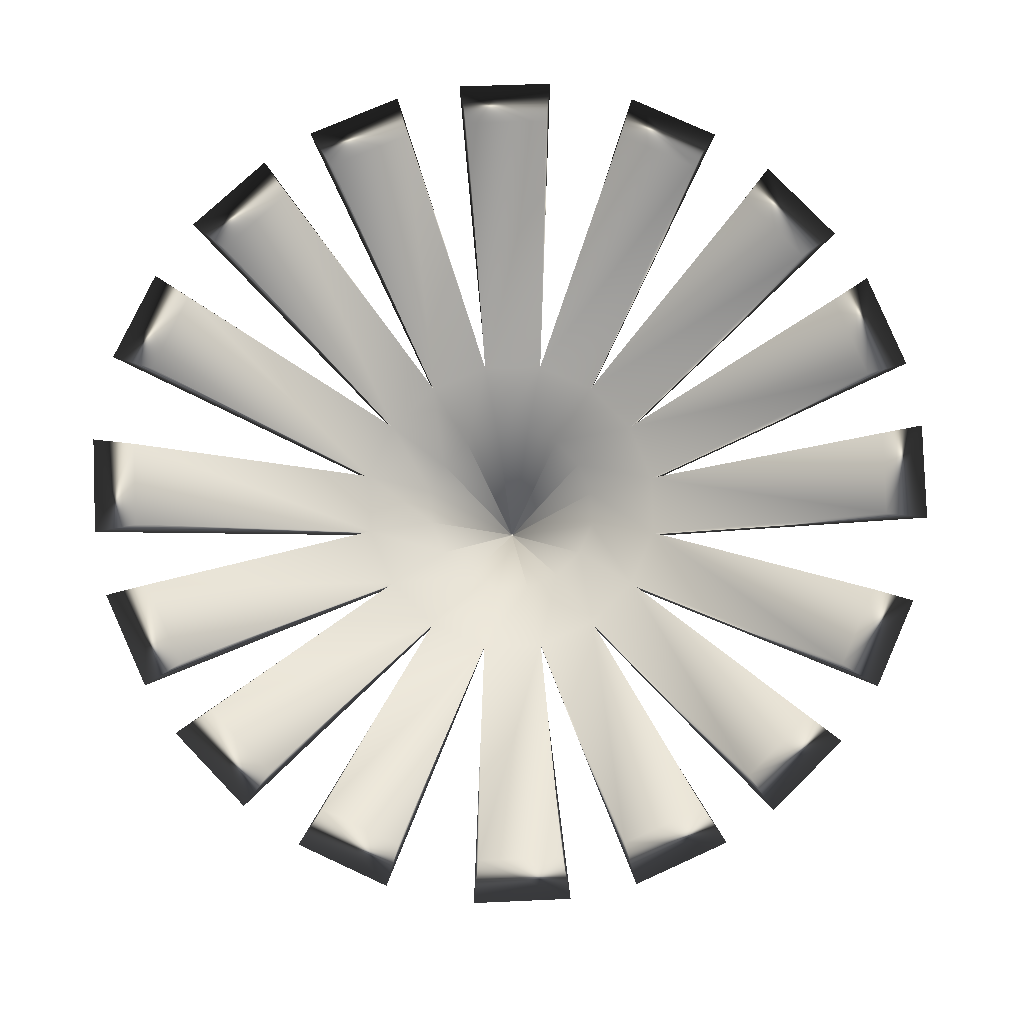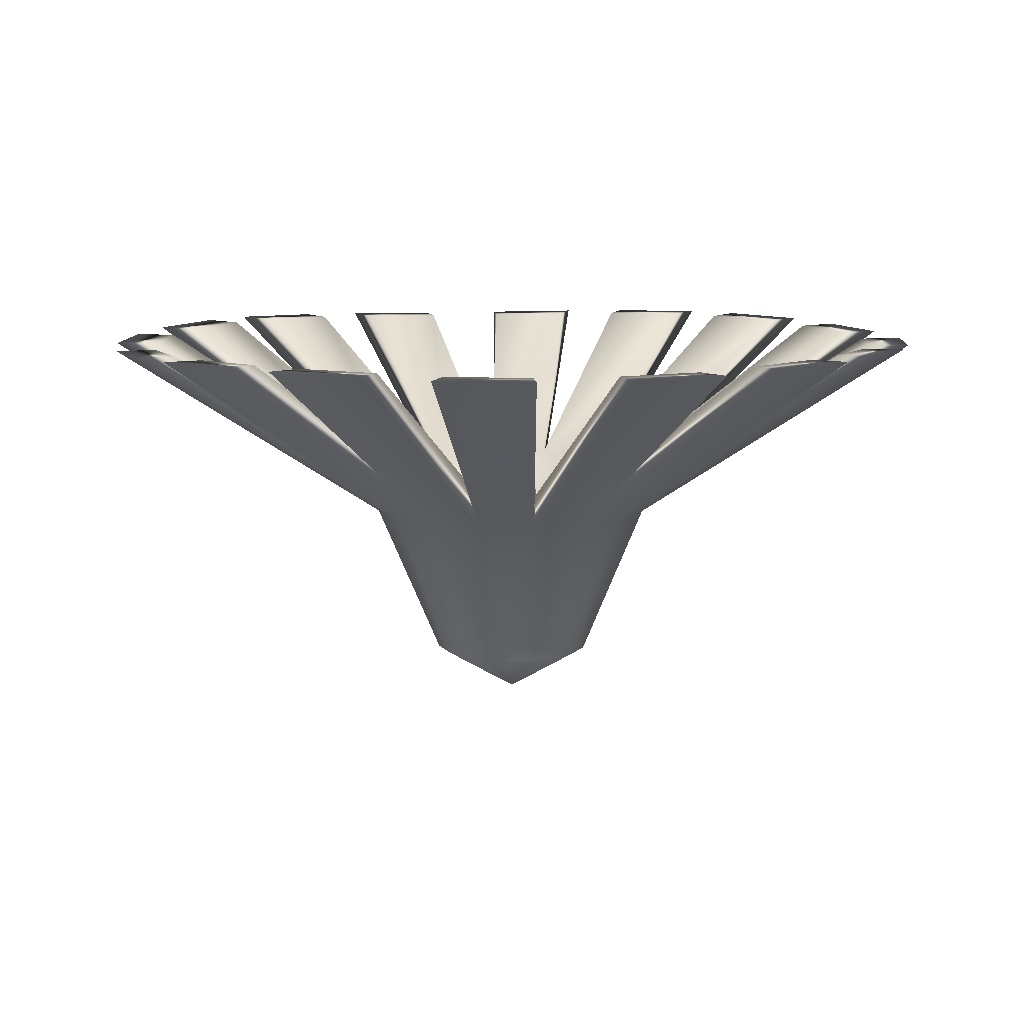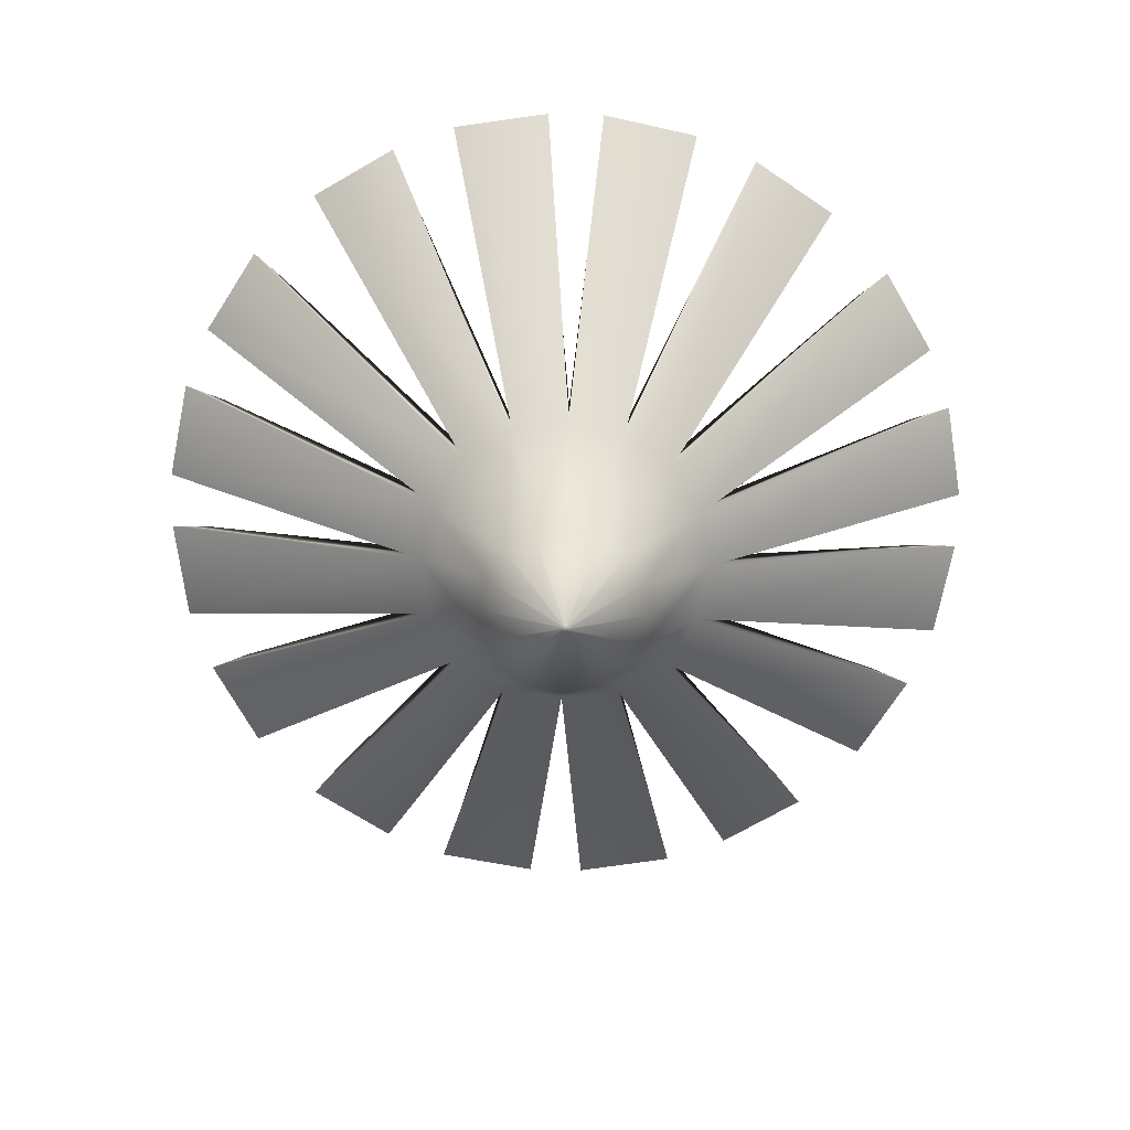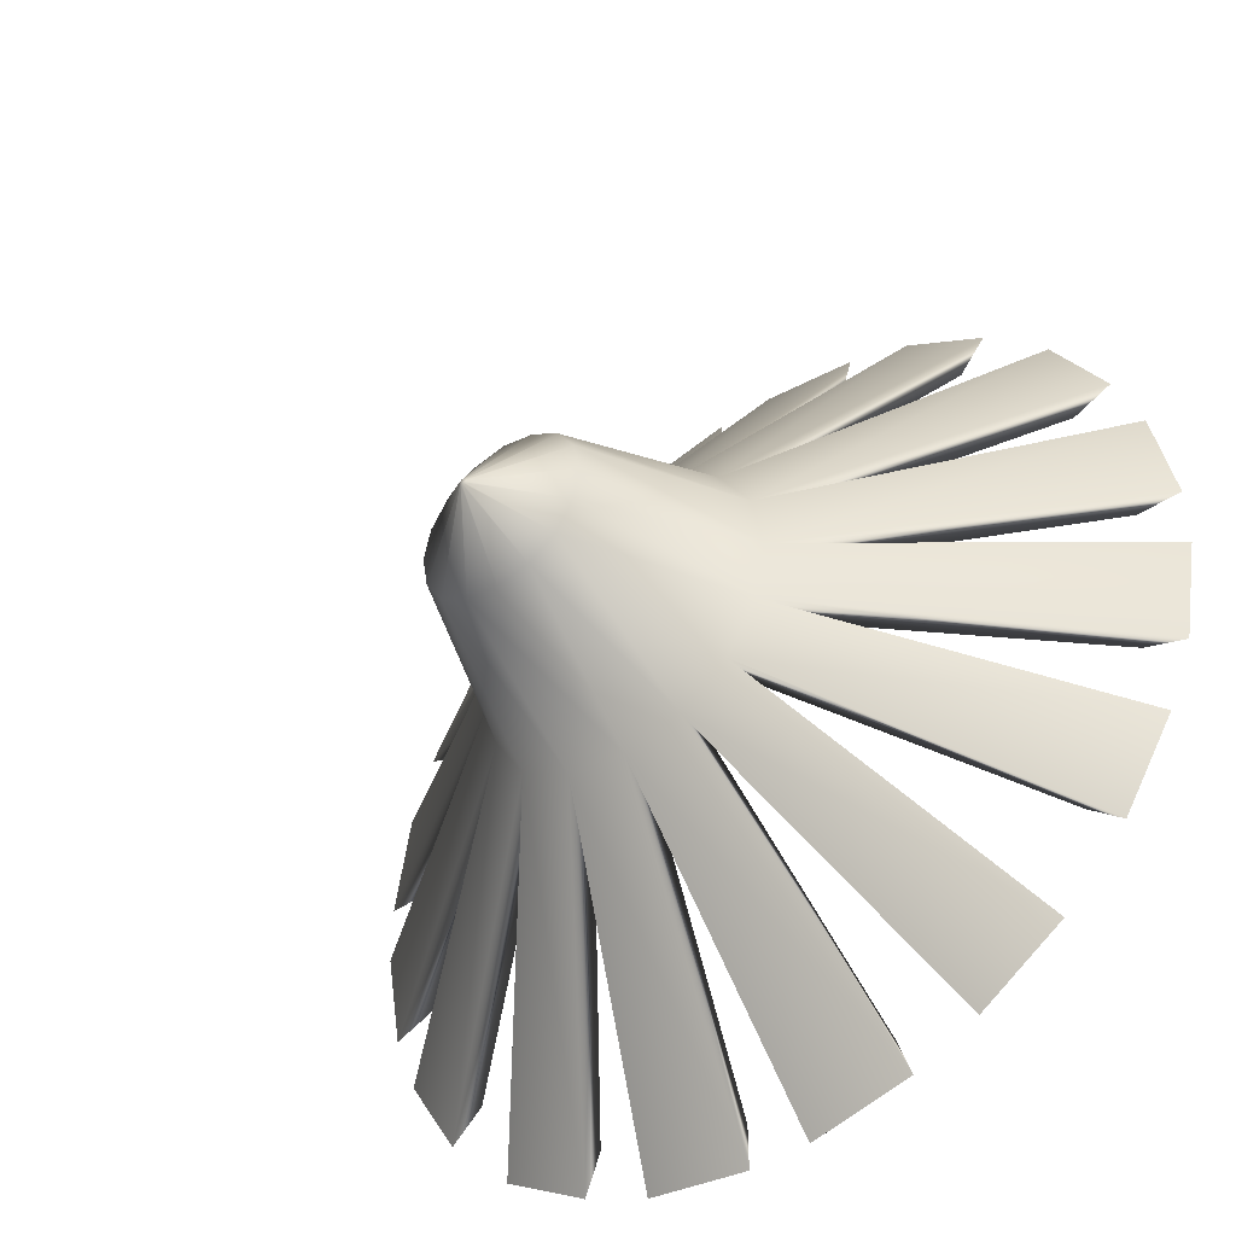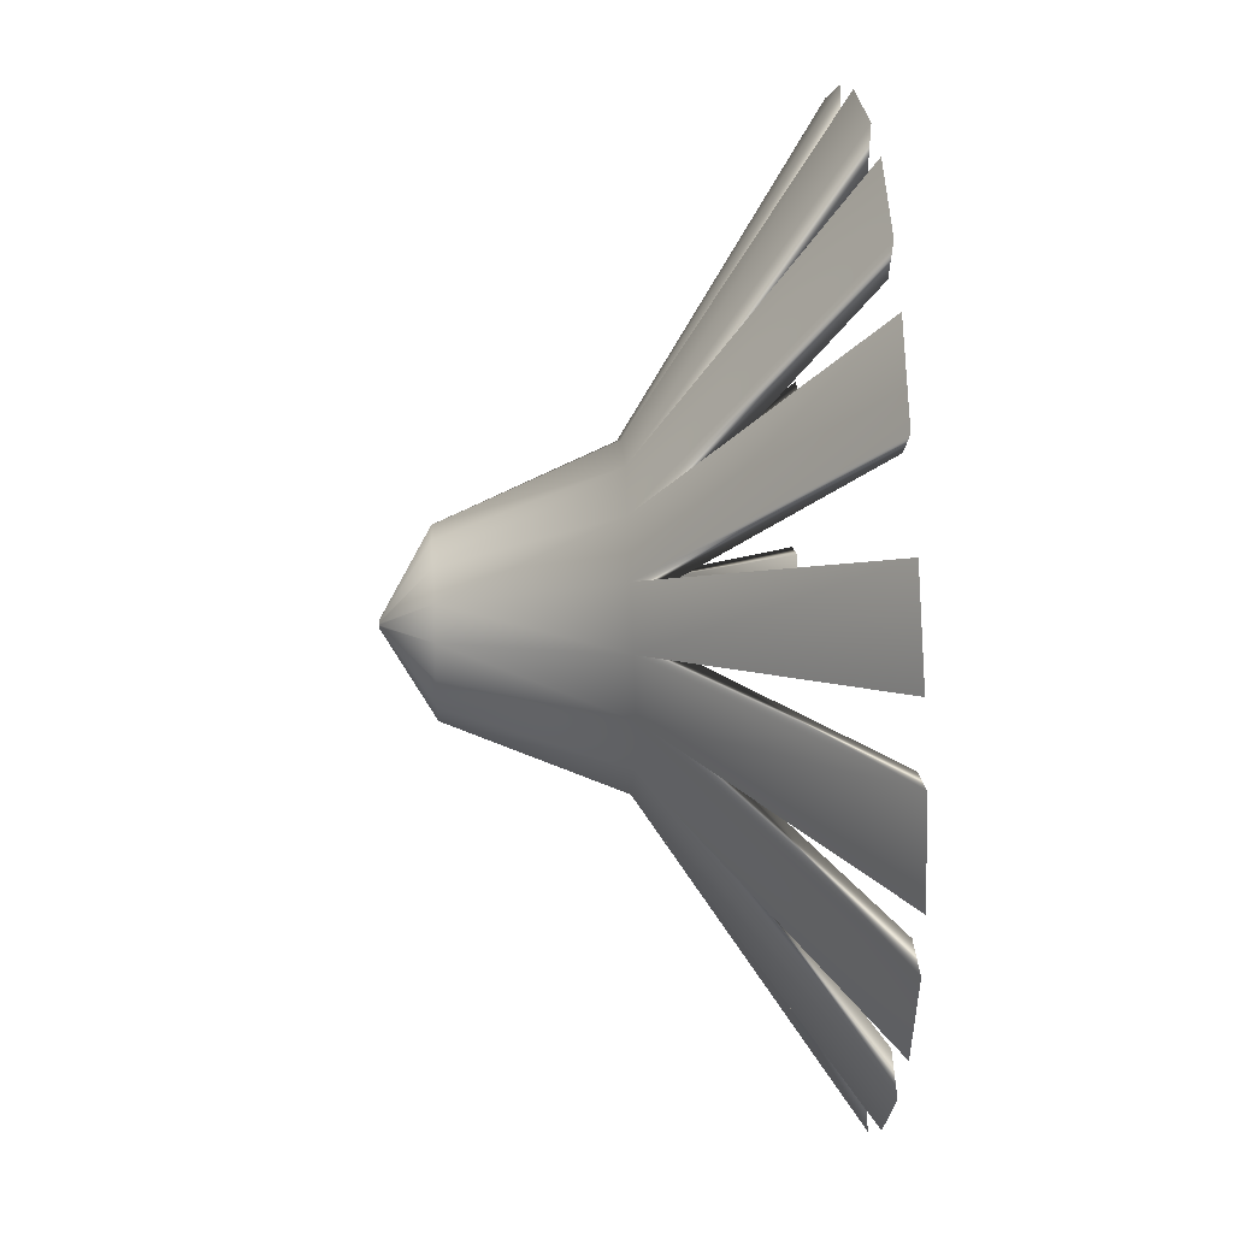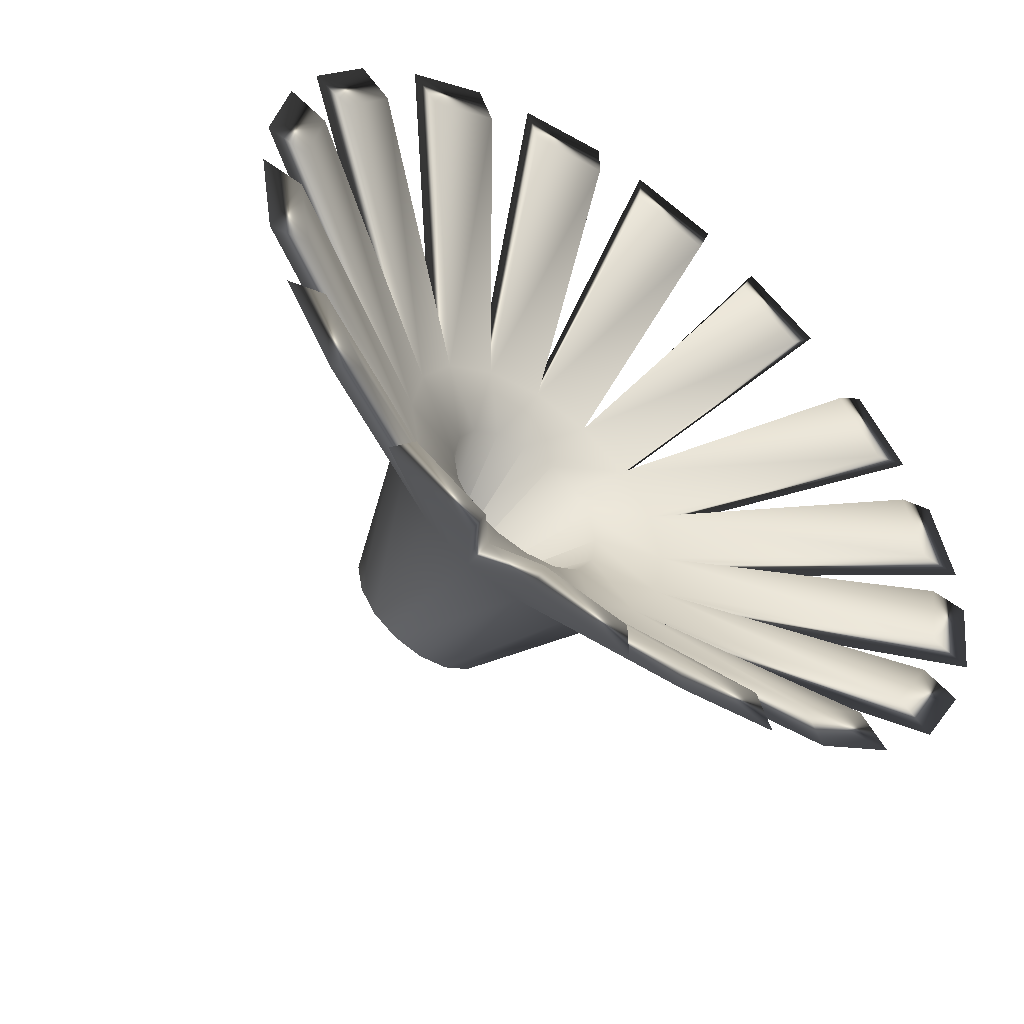
<metadata>
{"format":"obj","ext":"obj","renderer":"f3d","projection":"perspective","resolution":1024,"background":"white","views":[{"elev":79.7,"azim":146.2,"up":"+Z"},{"elev":9.8,"azim":36.0,"up":"+Z"},{"elev":-72.4,"azim":178.5,"up":"+Z"},{"elev":-44.6,"azim":-141.2,"up":"+Y"},{"elev":34.6,"azim":-93.3,"up":"+Y"},{"elev":-53.0,"azim":-37.4,"up":"+Y"}]}
</metadata>
<code>
v -0.6783 -0.6789 1.302
v -0.8758 -0.367 1.306
v -0.9415 -0.001324 1.309
v 0.6868 -0.6899 1.311
v 0.3722 -0.8842 1.312
v 0.001852 -0.9461 1.312
v 0.6795 0.6843 1.305
v 0.8771 0.3704 1.308
v 0.9456 -0.001233 1.313
v -0.6706 0.6729 1.295
v -0.361 0.8723 1.301
v 0.001943 0.9434 1.309
v 0.882 -0.3744 1.313
v -0.3662 -0.8767 1.306
v -0.8706 0.3627 1.301
v 0.3673 0.88 1.308
v -1.829 -1.481 2.193
v -2.097 -1.048 2.2
v -2.238 -0.6861 2.209
v -2.328 -0.1737 2.215
v 1.491 -1.848 2.209
v 1.054 -2.11 2.212
v 0.6917 -2.251 2.221
v 0.1716 -2.334 2.221
v 1.829 1.492 2.199
v 2.097 1.056 2.205
v 2.24 0.694 2.215
v 2.333 0.1726 2.223
v -1.47 1.818 2.182
v -1.041 2.089 2.192
v -0.6789 2.232 2.202
v -0.1709 2.329 2.215
v 1.842 -1.498 2.21
v 2.106 -1.059 2.212
v 2.248 -0.6974 2.222
v 2.334 -0.1732 2.223
v -1.482 -1.828 2.194
v -1.049 -2.096 2.201
v -0.6867 -2.239 2.211
v -0.1708 -2.333 2.221
v -1.814 1.474 2.182
v -2.087 1.044 2.193
v -2.23 0.6824 2.202
v -2.327 0.1729 2.215
v 1.48 1.839 2.198
v 1.046 2.104 2.204
v 0.6843 2.245 2.213
v 0.1719 2.33 2.216
v -0.4966 -0.2136 1.171
v -0.3873 -0.3901 1.168
v -0.5334 -0.002851 1.173
v 0.2195 -0.5055 1.174
v 0.3956 -0.3994 1.174
v 0.004048 -0.54 1.174
v 0.4988 0.2157 1.172
v 0.3895 0.3938 1.17
v 0.5379 -0.002662 1.175
v -0.2049 0.4963 1.167
v -0.3808 0.3842 1.164
v 0.004238 0.537 1.172
v 0.5023 -0.2216 1.175
v -0.2106 -0.5003 1.17
v -0.4929 0.2073 1.168
v 0.2143 0.5017 1.172
v 0.002898 0.008674 0.118
v -0.001534 0.000574 0.1344
v -0.000294 0.008174 0.1182
v 0.005546 0.007367 0.118
v -0.004222 0.004991 0.1184
v 0.00766 0.00429 0.1178
v 0.009956 0.00152 0.1178
v 0.01065 -0.001889 0.1177
v 0.009609 -0.005012 0.1176
v 0.002849 -0.01043 0.1178
v 0.005814 -0.009174 0.1177
v 0.007434 -0.006801 0.1175
v -0.000605 -0.009851 0.1179
v -0.00729 -0.004752 0.1181
v -0.008464 -0.001936 0.1181
v -0.003874 -0.007376 0.118
v -0.007775 0.001222 0.1183
v 0.001872 0.01935 -0.1492
v 0.002025 -0.001343 -0.1496
v -0.005989 0.01779 -0.149
v 0.009822 0.01797 -0.1492
v -0.01261 0.01332 -0.1489
v 0.01657 0.0135 -0.1492
v 0.02108 0.006744 -0.1493
v 0.02257 -0.001252 -0.1494
v 0.0212 -0.009305 -0.1494
v 0.001877 -0.02199 -0.1493
v 0.009878 -0.02064 -0.1494
v 0.01667 -0.01613 -0.1494
v -0.006035 -0.02046 -0.1492
v -0.01719 -0.009221 -0.1492
v -0.01861 -0.001246 -0.1492
v -0.01273 -0.01597 -0.1491
v -0.01707 0.006667 -0.1491
v -0.455 -0.191 0.1294
v -0.3511 -0.3546 0.1324
v -0.4891 -4e-06 0.1276
v 0.1907 -0.4624 0.1251
v 0.3571 -0.3591 0.1246
v 4.1e-05 -0.4941 0.1264
v 0.4579 0.1906 0.1278
v 0.3541 0.3551 0.1297
v 0.4932 -1.1e-05 0.125
v -0.1877 0.4542 0.1338
v -0.3479 0.3504 0.1378
v 3.2e-05 0.4913 0.1282
v 0.4607 -0.192 0.1243
v -0.1885 -0.4582 0.1302
v -0.452 0.1894 0.1331
v 0.19 0.4585 0.1284
v -0.6367 -0.6372 1.074
v -0.8201 -0.3431 1.079
v -2.33 -1.146 2.203
v -2.024 -1.644 2.195
v -0.8805 -0.001301 1.082
v -2.582 -0.1768 2.22
v -2.479 -0.7682 2.213
v 0.6453 -0.6483 1.083
v 0.3486 -0.828 1.085
v 1.153 -2.344 2.215
v 1.655 -2.045 2.212
v 0.001825 -0.8842 1.085
v 0.1739 -2.588 2.226
v 0.7745 -2.493 2.226
v 0.638 0.6425 1.077
v 0.8213 0.3466 1.081
v 2.33 1.155 2.208
v 2.024 1.656 2.202
v 0.8839 -0.001215 1.086
v 2.588 0.1753 2.228
v 2.481 0.7772 2.22
v -0.629 0.6311 1.067
v -0.3372 0.8165 1.074
v -1.14 2.322 2.195
v -1.632 2.012 2.183
v 0.001911 0.8819 1.083
v -0.174 2.584 2.22
v -0.7601 2.472 2.205
v 0.8261 -0.3507 1.085
v 2.039 -1.663 2.213
v 2.34 -1.158 2.215
v 2.49 -0.7809 2.227
v 2.588 -0.1757 2.228
v -0.3425 -0.8207 1.079
v -1.645 -2.023 2.195
v -1.148 -2.329 2.204
v -0.769 -2.479 2.215
v -0.1734 -2.588 2.226
v -0.8151 0.3388 1.074
v -2.009 1.637 2.183
v -2.32 1.143 2.195
v -2.469 0.764 2.205
v -2.582 0.1762 2.22
v 0.3436 0.824 1.081
v 1.643 2.035 2.2
v 1.145 2.338 2.207
v 0.766 2.486 2.217
v 0.1746 2.584 2.22
f 83 84 82
f 85 83 82
f 84 83 86
f 83 85 87
f 88 89 83
f 90 83 89
f 83 87 88
f 83 92 91
f 83 90 93
f 83 91 94
f 96 83 95
f 92 83 93
f 94 97 83
f 83 96 98
f 95 83 97
f 98 86 83
f 97 100 99 95
f 95 99 101 96
f 93 103 102 92
f 92 102 104 91
f 87 106 105 88
f 88 105 107 89
f 86 109 108 84
f 84 108 110 82
f 90 111 103 93
f 89 107 111 90
f 94 112 100 97
f 91 104 112 94
f 98 113 109 86
f 96 101 113 98
f 85 114 106 87
f 82 110 114 85
f 115 118 117 116
f 116 121 120 119
f 122 125 124 123
f 123 128 127 126
f 129 132 131 130
f 130 135 134 133
f 136 139 138 137
f 137 142 141 140
f 143 145 144 122
f 133 147 146 143
f 148 150 149 115
f 126 152 151 148
f 153 155 154 136
f 119 157 156 153
f 158 160 159 129
f 140 162 161 158
f 116 99 100 115
f 119 101 99 116
f 123 102 103 122
f 126 104 102 123
f 130 105 106 129
f 133 107 105 130
f 137 108 109 136
f 140 110 108 137
f 143 122 103 111
f 133 143 111 107
f 148 115 100 112
f 126 148 112 104
f 153 136 109 113
f 119 153 113 101
f 158 129 106 114
f 140 158 114 110
f 66 65 67
f 68 65 66
f 67 69 66
f 66 70 68
f 71 66 72
f 73 72 66
f 66 71 70
f 66 74 75
f 66 76 73
f 66 77 74
f 79 78 66
f 75 76 66
f 77 66 80
f 66 81 79
f 78 80 66
f 81 66 69
f 49 50 80 78
f 51 49 78 79
f 52 53 76 75
f 54 52 75 74
f 55 56 70 71
f 57 55 71 72
f 58 59 69 67
f 60 58 67 65
f 1 2 18 17
f 2 3 20 19
f 4 5 22 21
f 5 6 24 23
f 7 8 26 25
f 8 9 28 27
f 10 11 30 29
f 11 12 32 31
f 13 4 33 34
f 9 13 35 36
f 14 1 37 38
f 6 14 39 40
f 15 10 41 42
f 3 15 43 44
f 16 7 45 46
f 12 16 47 48
f 2 1 50 49
f 3 2 49 51
f 5 4 53 52
f 6 5 52 54
f 8 7 56 55
f 9 8 55 57
f 11 10 59 58
f 12 11 58 60
f 4 13 61 53
f 13 9 57 61
f 1 14 62 50
f 14 6 54 62
f 10 15 63 59
f 15 3 51 63
f 7 16 64 56
f 16 12 60 64
f 61 73 76 53
f 57 72 73 61
f 62 77 80 50
f 54 74 77 62
f 63 81 69 59
f 51 79 81 63
f 64 68 70 56
f 60 65 68 64
f 2 116 117 18
f 18 117 118 17
f 17 118 115 1
f 3 119 120 20
f 20 120 121 19
f 19 121 116 2
f 5 123 124 22
f 22 124 125 21
f 21 125 122 4
f 6 126 127 24
f 24 127 128 23
f 23 128 123 5
f 8 130 131 26
f 26 131 132 25
f 25 132 129 7
f 9 133 134 28
f 28 134 135 27
f 27 135 130 8
f 11 137 138 30
f 30 138 139 29
f 29 139 136 10
f 12 140 141 32
f 32 141 142 31
f 31 142 137 11
f 4 122 144 33
f 33 144 145 34
f 34 145 143 13
f 13 143 146 35
f 35 146 147 36
f 36 147 133 9
f 1 115 149 37
f 37 149 150 38
f 38 150 148 14
f 14 148 151 39
f 39 151 152 40
f 40 152 126 6
f 10 136 154 41
f 41 154 155 42
f 42 155 153 15
f 15 153 156 43
f 43 156 157 44
f 44 157 119 3
f 7 129 159 45
f 45 159 160 46
f 46 160 158 16
f 16 158 161 47
f 47 161 162 48
f 48 162 140 12

</code>
